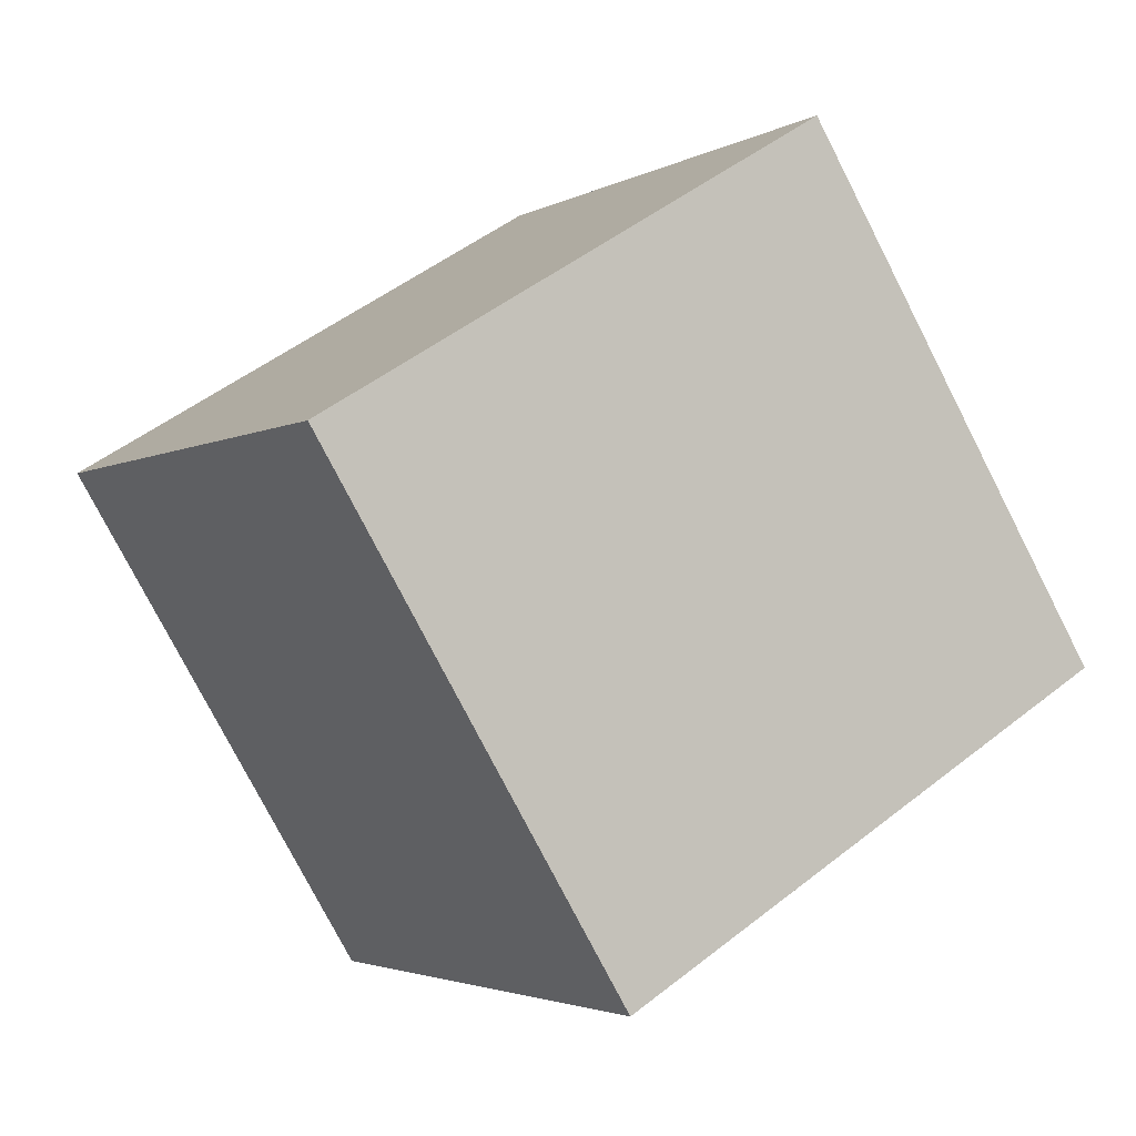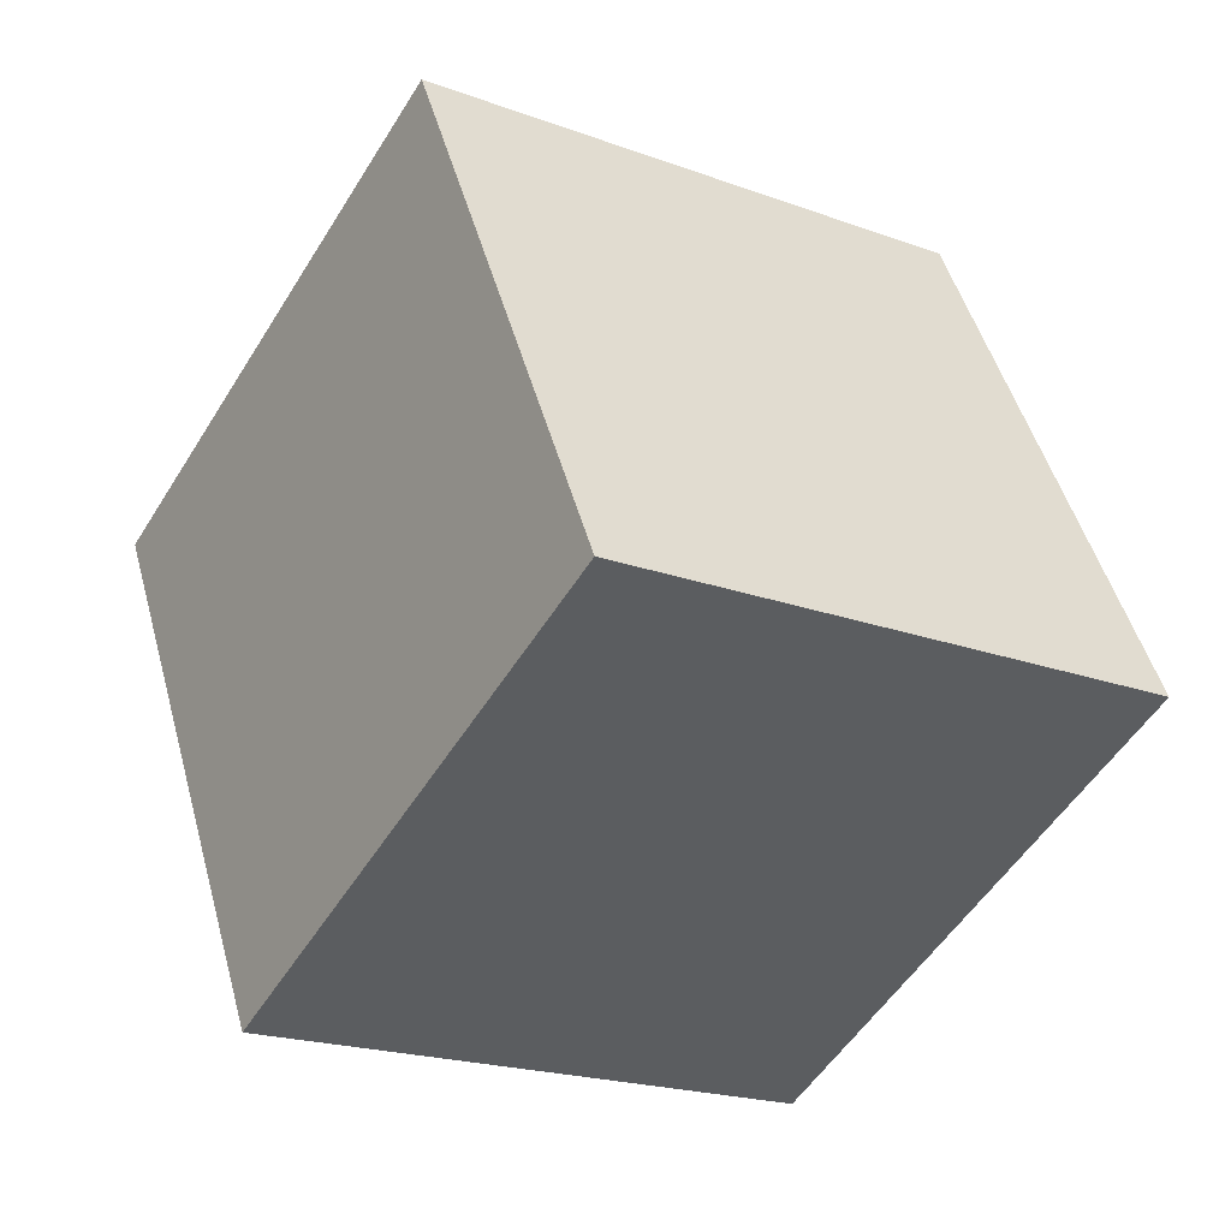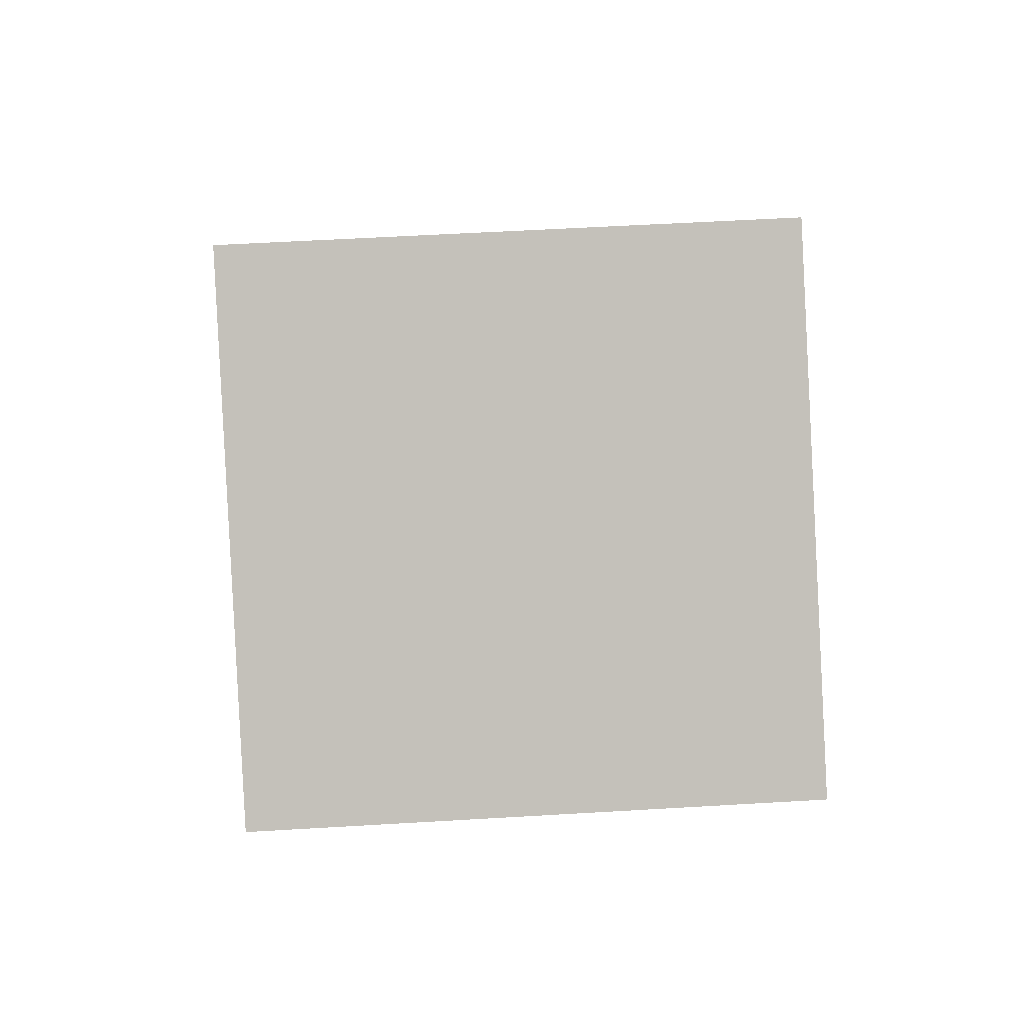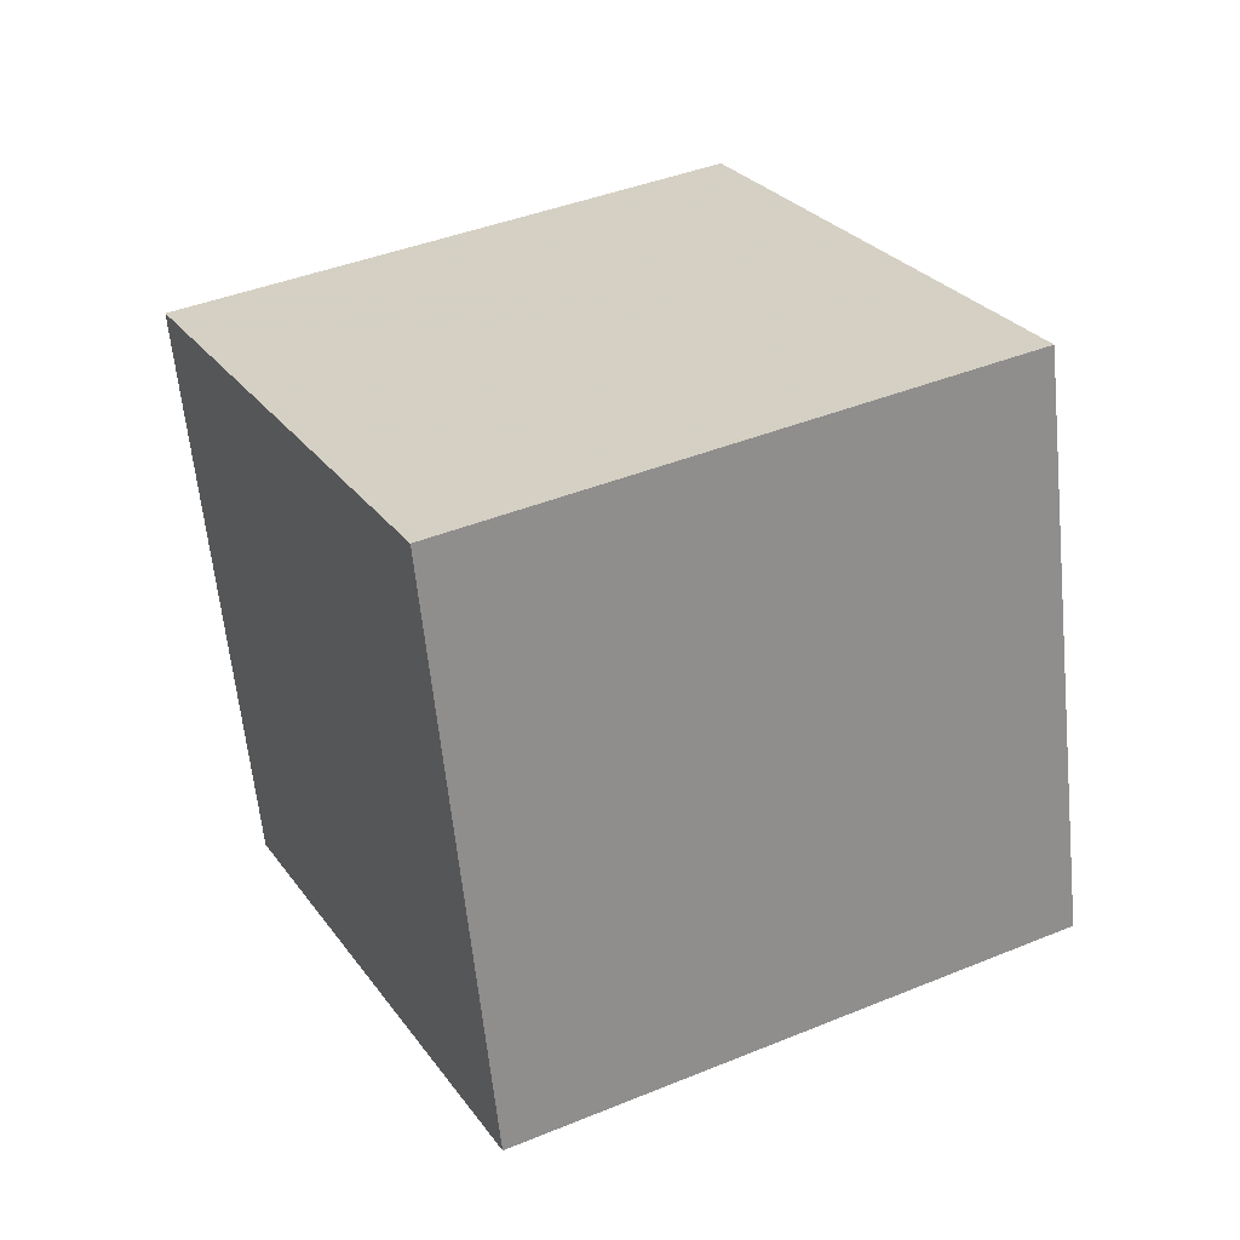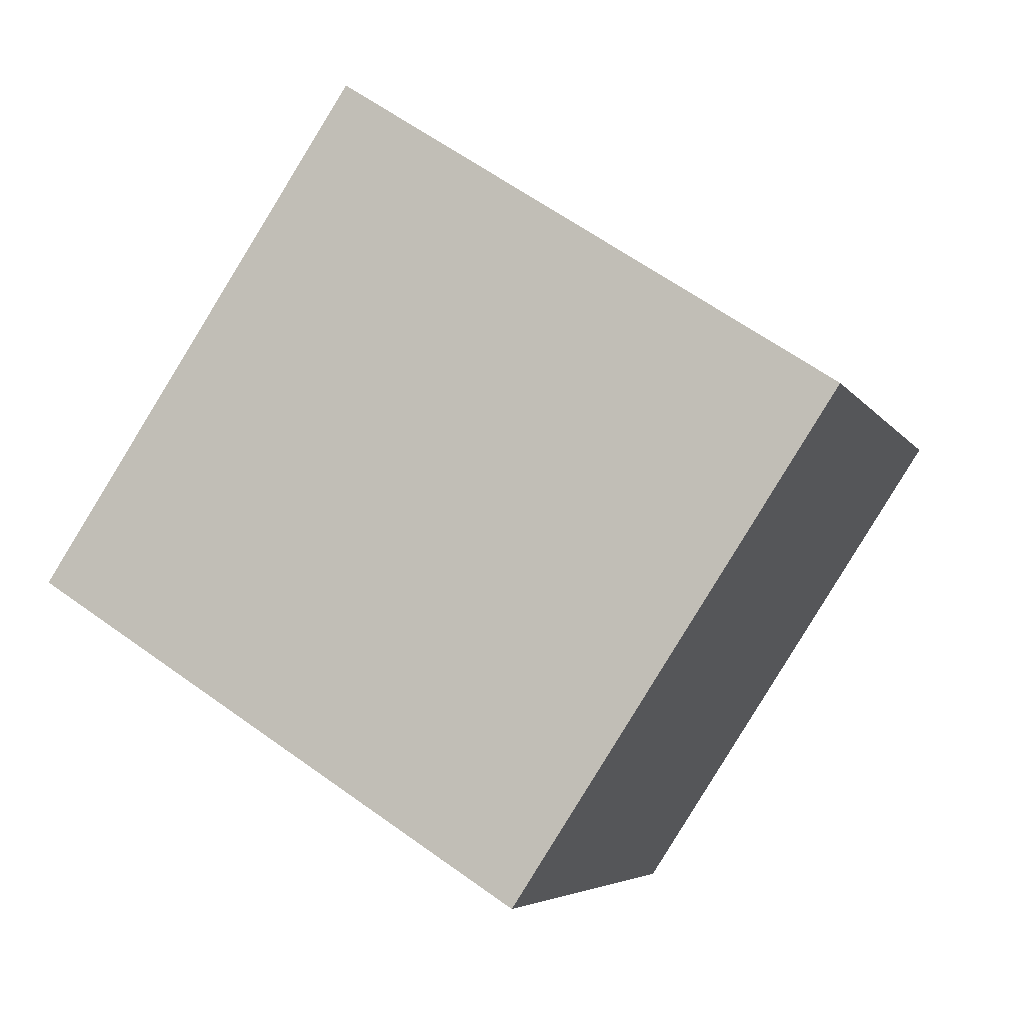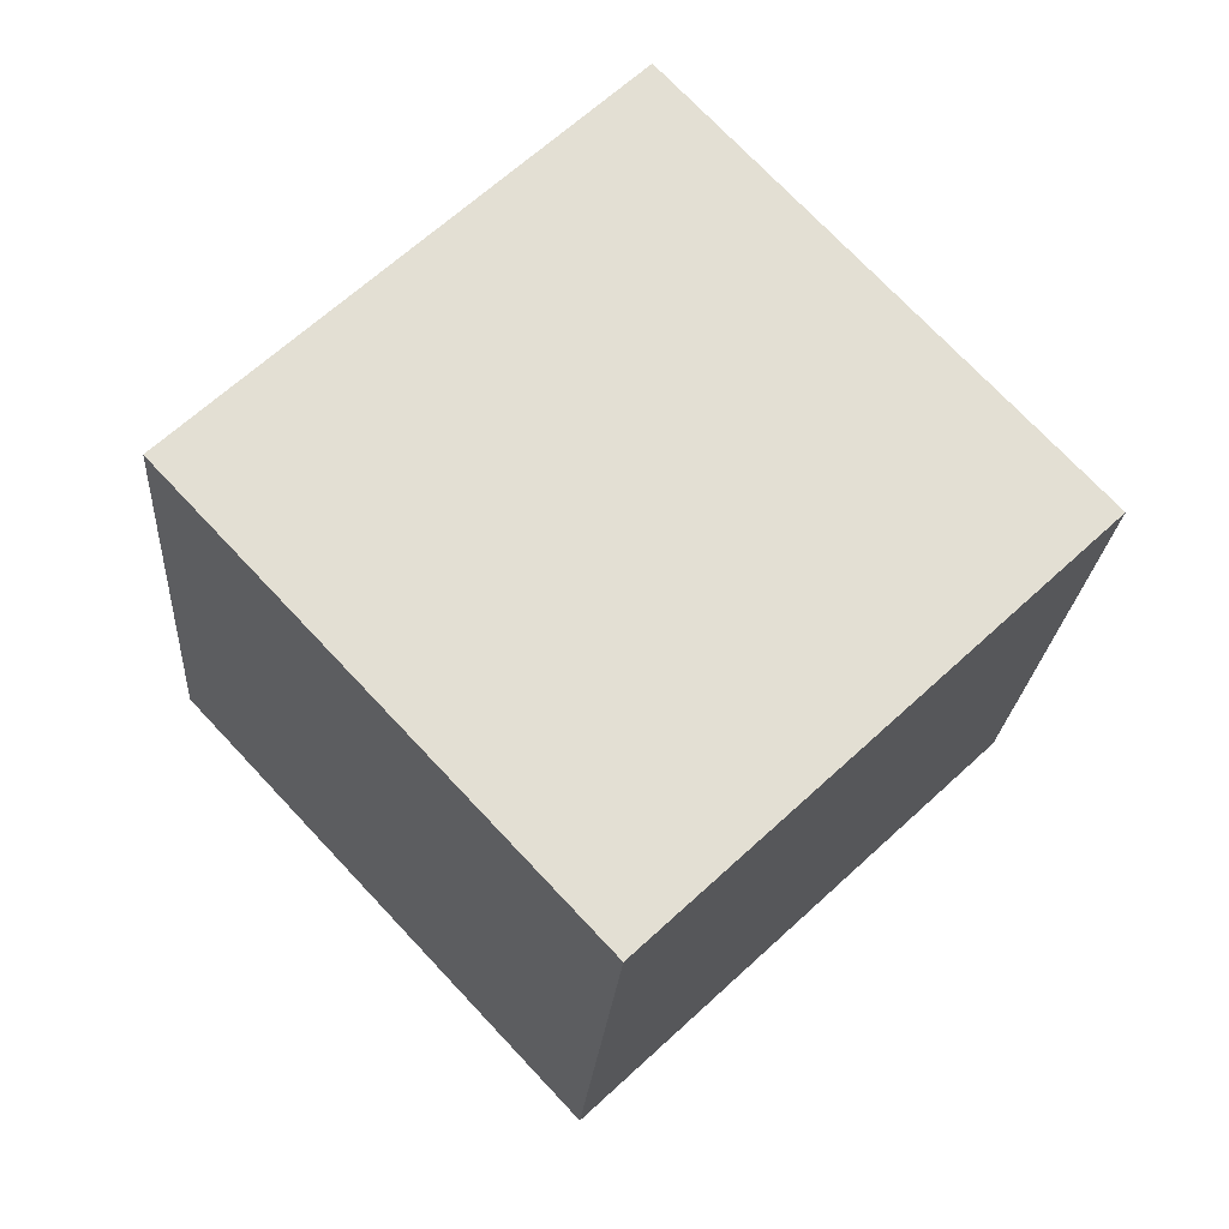
<metadata>
{"format":"obj","ext":"obj","renderer":"f3d","projection":"perspective","resolution":1024,"background":"white","views":[{"elev":-5.2,"azim":-36.6,"up":"+Z"},{"elev":49.9,"azim":157.0,"up":"+Z"},{"elev":10.4,"azim":-124.9,"up":"+Y"},{"elev":34.2,"azim":-149.4,"up":"+Y"},{"elev":-2.8,"azim":-171.5,"up":"+Z"},{"elev":75.1,"azim":-75.4,"up":"+Y"}]}
</metadata>
<code>
v -12.54 -3.231 -1.844
v -4.198 -4.592 3.506
v -11.15 6.666 -1.484
v -2.813 5.305 3.865
v -7.193 -3.672 -10.28
v 1.145 -5.033 -4.935
v -5.808 6.225 -9.926
v 2.53 4.864 -4.576
f 2 4 1
f 5 2 1
f 1 4 3
f 3 5 1
f 2 8 4
f 6 2 5
f 6 8 2
f 4 8 3
f 7 5 3
f 3 8 7
f 7 6 5
f 8 6 7

</code>
